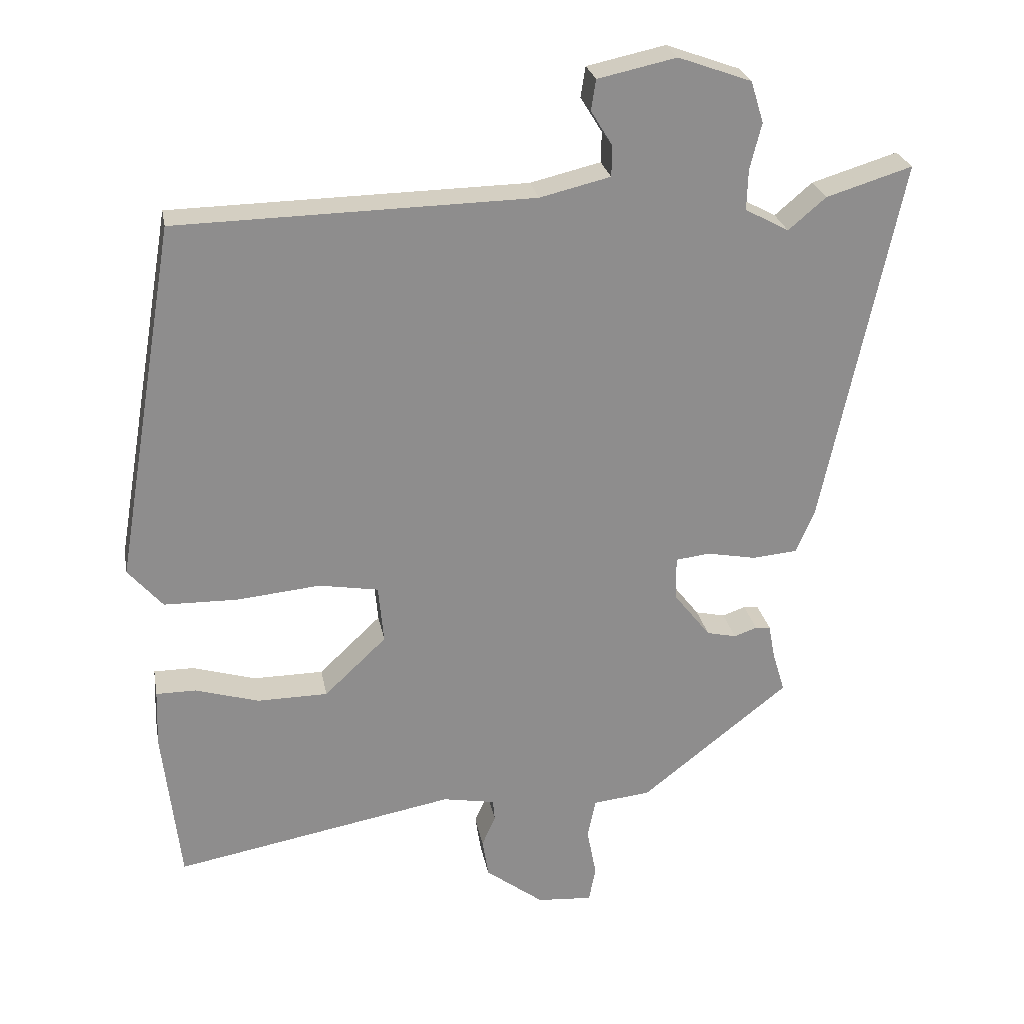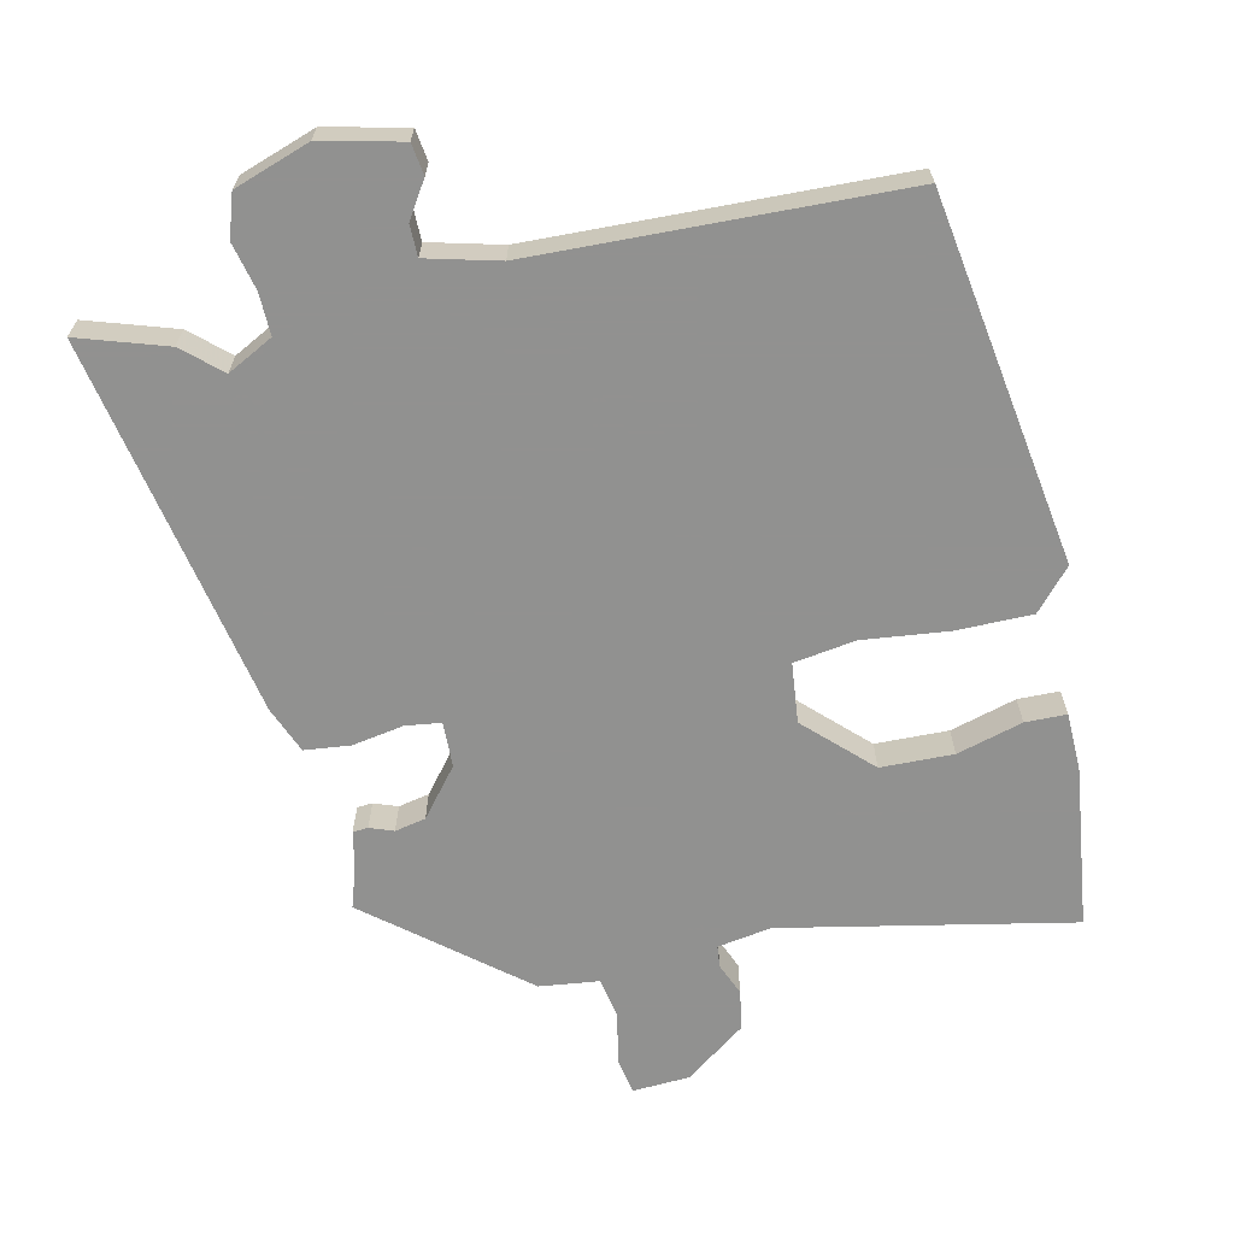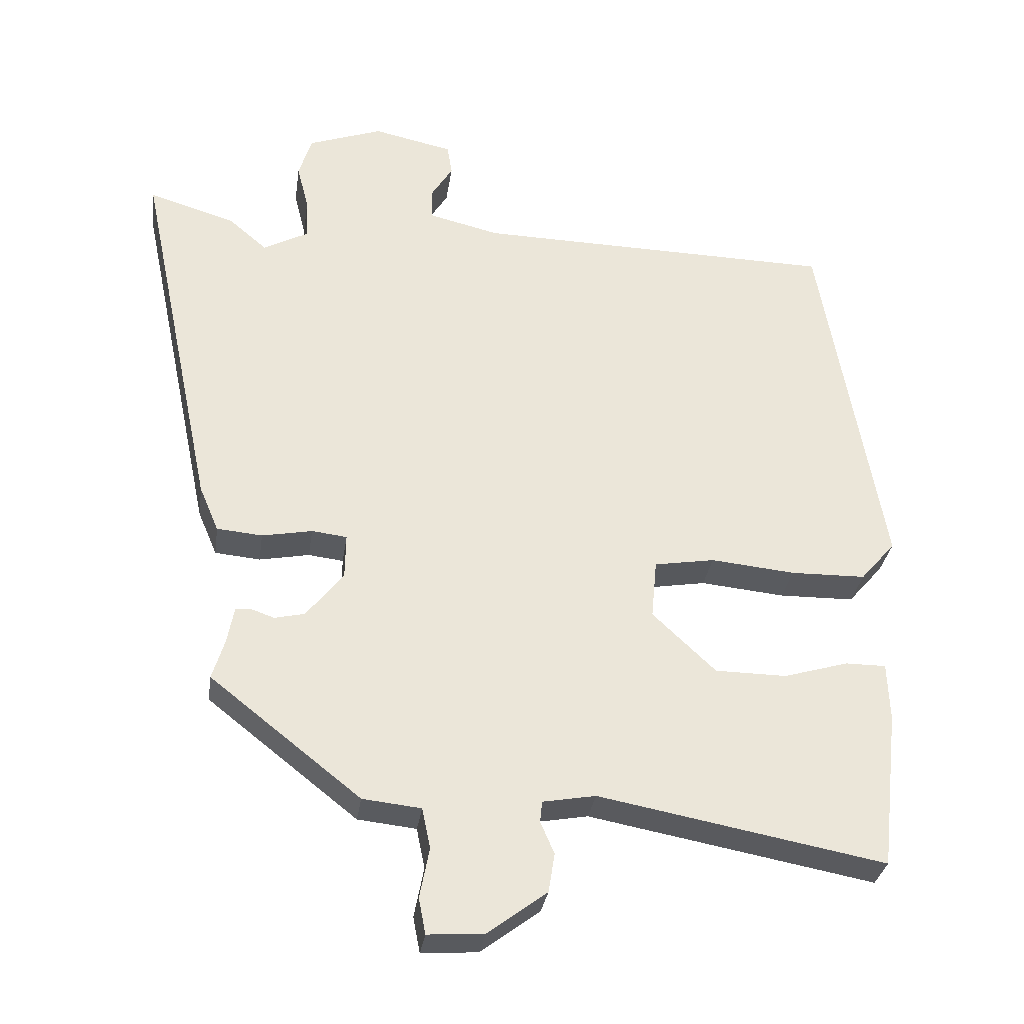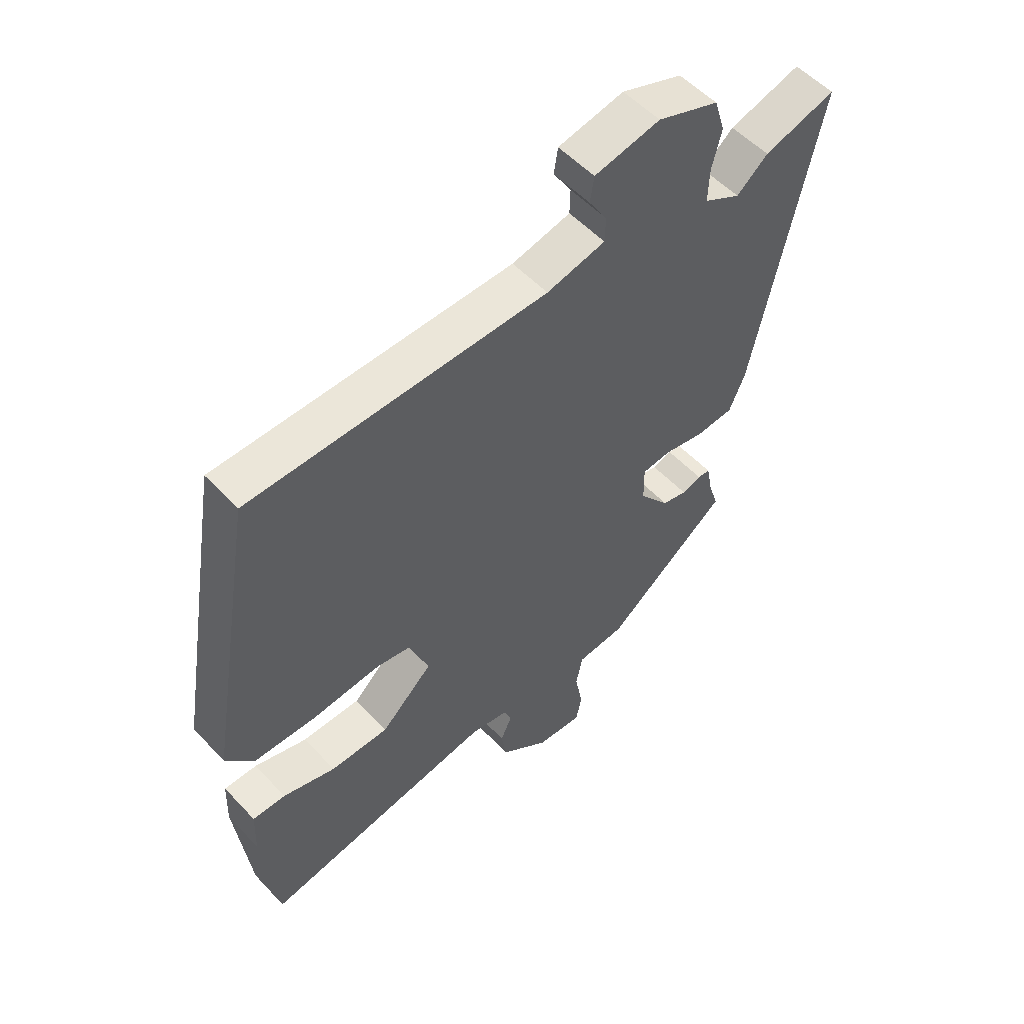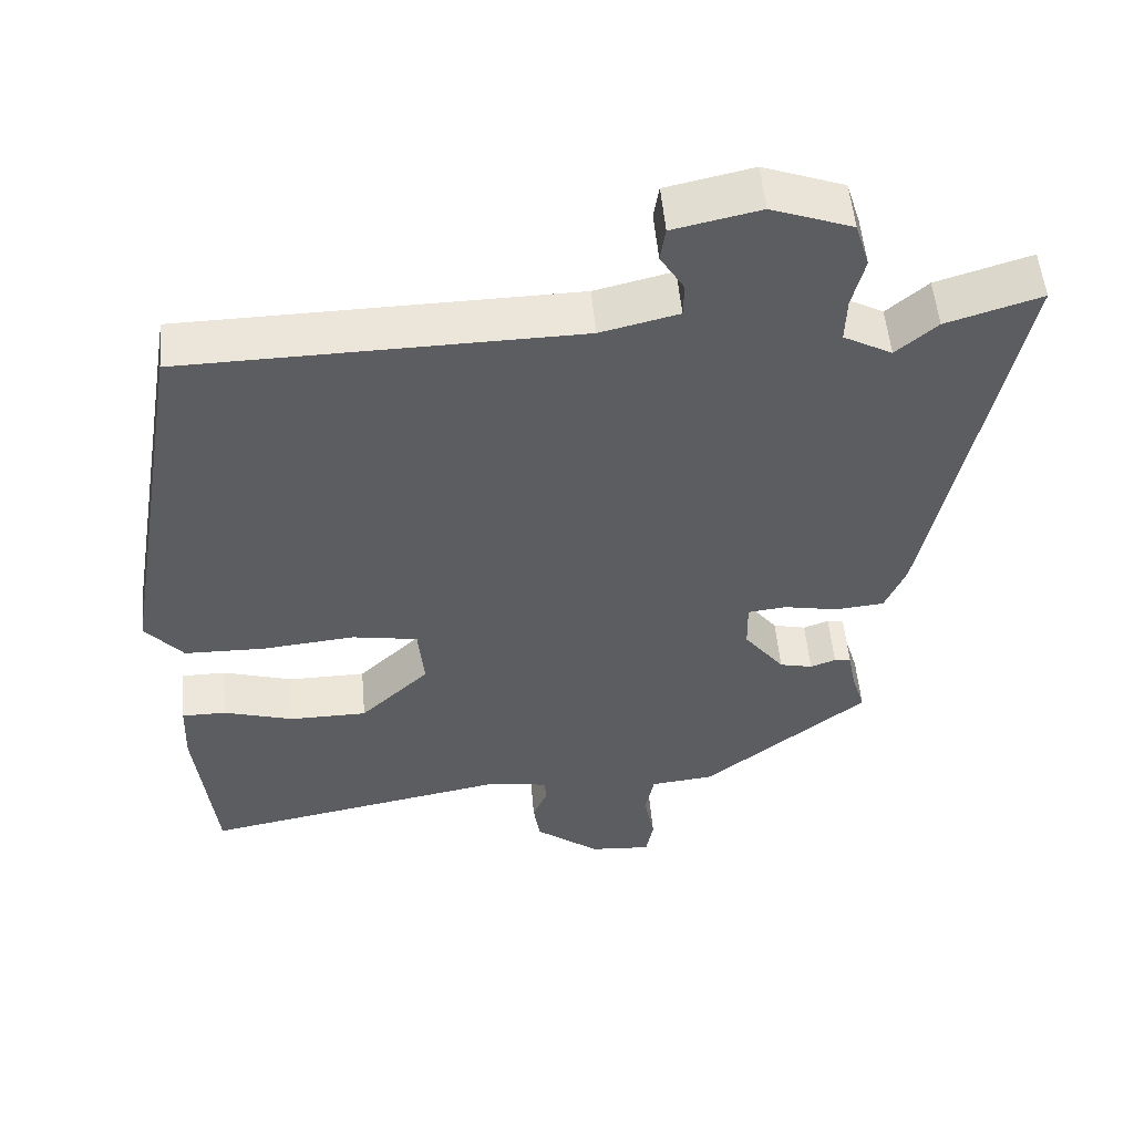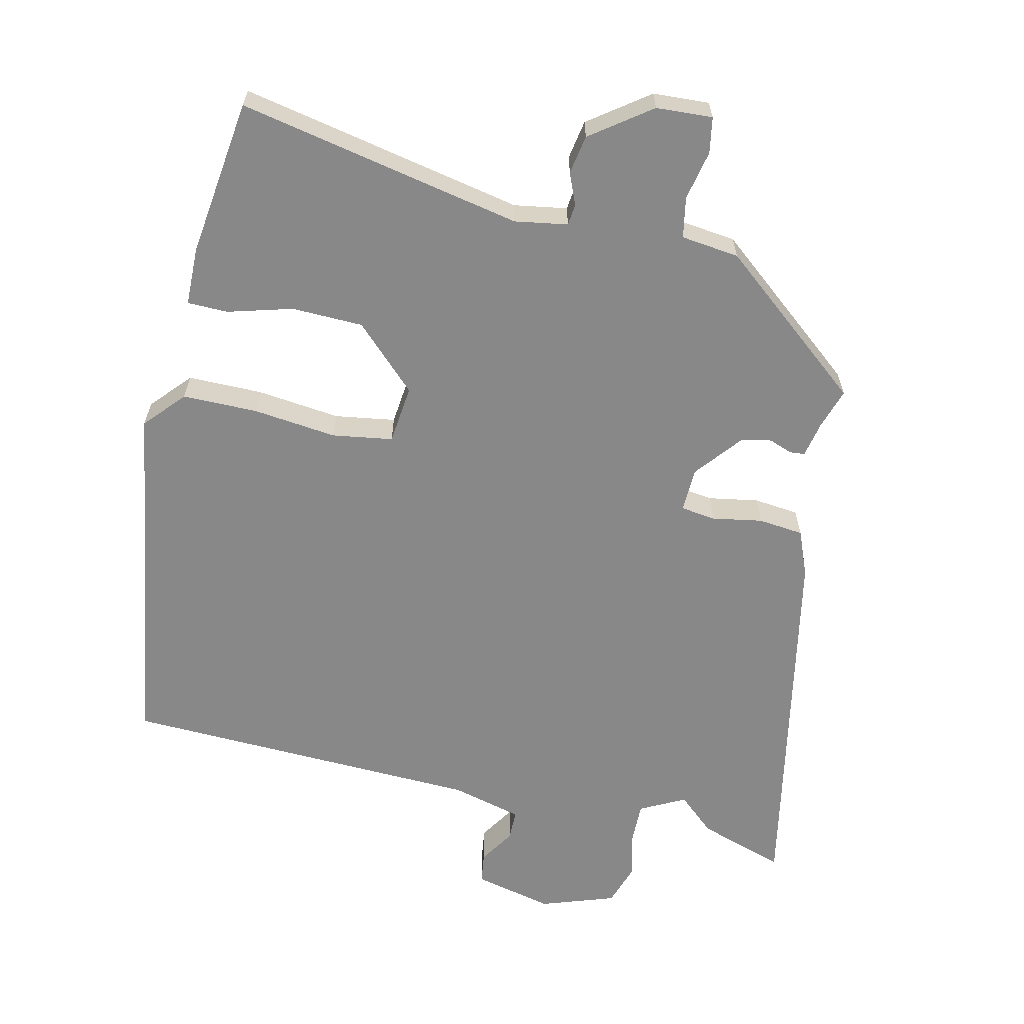
<metadata>
{"format":"obj","ext":"obj","renderer":"f3d","projection":"perspective","resolution":1024,"background":"white","views":[{"elev":25.7,"azim":169.6,"up":"+Z"},{"elev":-66.0,"azim":11.7,"up":"+Y"},{"elev":-31.7,"azim":-8.2,"up":"+Z"},{"elev":54.0,"azim":138.1,"up":"+Z"},{"elev":52.6,"azim":175.0,"up":"+Z"},{"elev":-62.8,"azim":166.2,"up":"+Y"}]}
</metadata>
<code>
v 0.495 0.07 -0.542
v 0.079 0.07 -0.465
v 0.002 0.07 -0.479
v -0.001 0.07 -0.51
v 0.019 0.07 -0.556
v 0.01 0.07 -0.613
v -0.076 0.07 -0.678
v -0.158 0.07 -0.684
v -0.168 0.07 -0.632
v -0.154 0.07 -0.559
v -0.166 0.07 -0.5
v -0.251 0.07 -0.491
v -0.47 0.07 -0.318
v -0.452 0.07 -0.259
v -0.442 0.07 -0.206
v -0.42 0.07 -0.204
v -0.386 0.07 -0.216
v -0.342 0.07 -0.206
v -0.288 0.07 -0.137
v -0.287 0.07 -0.072
v -0.338 0.07 -0.066
v -0.411 0.07 -0.08
v -0.477 0.07 -0.074
v -0.505 0.07 -0.008
v -0.619 0.07 0.537
v -0.492 0.07 0.498
v -0.437 0.07 0.451
v -0.372 0.07 0.486
v -0.374 0.07 0.546
v -0.391 0.07 0.614
v -0.372 0.07 0.675
v -0.264 0.07 0.714
v -0.148 0.07 0.689
v -0.141 0.07 0.644
v -0.173 0.07 0.592
v -0.172 0.07 0.547
v -0.068 0.07 0.522
v 0.458 0.07 0.512
v 0.548 0.07 -0.016
v 0.497 0.07 -0.075
v 0.388 0.07 -0.077
v 0.265 0.07 -0.065
v 0.177 0.07 -0.08
v 0.169 0.07 -0.166
v 0.261 0.07 -0.253
v 0.365 0.07 -0.254
v 0.459 0.07 -0.226
v 0.518 0.07 -0.226
v 0.521 0.07 -0.311
v 0.495 0 -0.542
v 0.079 0 -0.465
v 0.002 0 -0.479
v -0.001 0 -0.51
v 0.019 0 -0.556
v 0.01 0 -0.613
v -0.076 0 -0.678
v -0.158 0 -0.684
v -0.168 0 -0.632
v -0.154 0 -0.559
v -0.166 0 -0.5
v -0.251 0 -0.491
v -0.47 0 -0.318
v -0.452 0 -0.259
v -0.442 0 -0.206
v -0.42 0 -0.204
v -0.386 0 -0.216
v -0.342 0 -0.206
v -0.288 0 -0.137
v -0.287 0 -0.072
v -0.338 0 -0.066
v -0.411 0 -0.08
v -0.477 0 -0.074
v -0.505 0 -0.008
v -0.619 0 0.537
v -0.492 0 0.498
v -0.437 0 0.451
v -0.372 0 0.486
v -0.374 0 0.546
v -0.391 0 0.614
v -0.372 0 0.675
v -0.264 0 0.714
v -0.148 0 0.689
v -0.141 0 0.644
v -0.173 0 0.592
v -0.172 0 0.547
v -0.068 0 0.522
v 0.458 0 0.512
v 0.548 0 -0.016
v 0.497 0 -0.075
v 0.388 0 -0.077
v 0.265 0 -0.065
v 0.177 0 -0.08
v 0.169 0 -0.166
v 0.261 0 -0.253
v 0.365 0 -0.254
v 0.459 0 -0.226
v 0.518 0 -0.226
v 0.521 0 -0.311
f 49 1 2
f 48 49 2
f 47 48 2
f 46 47 2
f 45 46 2 3
f 44 45 3
f 43 44 3
f 40 41 42
f 39 40 42
f 38 39 42
f 37 38 42
f 36 37 42 43
f 33 34 35
f 32 33 35
f 31 32 35
f 30 31 35
f 29 30 35
f 28 29 35 36
f 36 43 3
f 28 36 3
f 27 28 3
f 25 26 27
f 24 25 27
f 23 24 27
f 22 23 27
f 21 22 27
f 14 15 16 17
f 14 17 18
f 13 14 18
f 12 13 18
f 11 12 18
f 8 9 10
f 7 8 10
f 6 7 10
f 5 6 10
f 4 5 10
f 4 10 11
f 11 18 19
f 4 11 19
f 3 4 19
f 20 21 27
f 3 19 20
f 3 20 27
f 51 50 98
f 51 98 97
f 51 97 96
f 51 96 95
f 52 51 95 94
f 52 94 93
f 52 93 92
f 91 90 89
f 91 89 88
f 91 88 87
f 91 87 86
f 92 91 86 85
f 84 83 82
f 84 82 81
f 84 81 80
f 84 80 79
f 84 79 78
f 85 84 78 77
f 52 92 85
f 52 85 77
f 52 77 76
f 76 75 74
f 76 74 73
f 76 73 72
f 76 72 71
f 76 71 70
f 66 65 64 63
f 67 66 63
f 67 63 62
f 67 62 61
f 67 61 60
f 59 58 57
f 59 57 56
f 59 56 55
f 59 55 54
f 59 54 53
f 60 59 53
f 68 67 60
f 68 60 53
f 68 53 52
f 76 70 69
f 69 68 52
f 76 69 52
f 1 50 51 2
f 2 51 52 3
f 3 52 53 4
f 4 53 54 5
f 5 54 55 6
f 6 55 56 7
f 7 56 57 8
f 8 57 58 9
f 9 58 59 10
f 10 59 60 11
f 11 60 61 12
f 12 61 62 13
f 13 62 63 14
f 14 63 64 15
f 15 64 65 16
f 16 65 66 17
f 17 66 67 18
f 18 67 68 19
f 19 68 69 20
f 20 69 70 21
f 21 70 71 22
f 22 71 72 23
f 23 72 73 24
f 24 73 74 25
f 25 74 75 26
f 26 75 76 27
f 27 76 77 28
f 28 77 78 29
f 29 78 79 30
f 30 79 80 31
f 31 80 81 32
f 32 81 82 33
f 33 82 83 34
f 34 83 84 35
f 35 84 85 36
f 36 85 86 37
f 37 86 87 38
f 38 87 88 39
f 39 88 89 40
f 40 89 90 41
f 41 90 91 42
f 42 91 92 43
f 43 92 93 44
f 44 93 94 45
f 45 94 95 46
f 46 95 96 47
f 47 96 97 48
f 48 97 98 49
f 49 98 50 1

</code>
